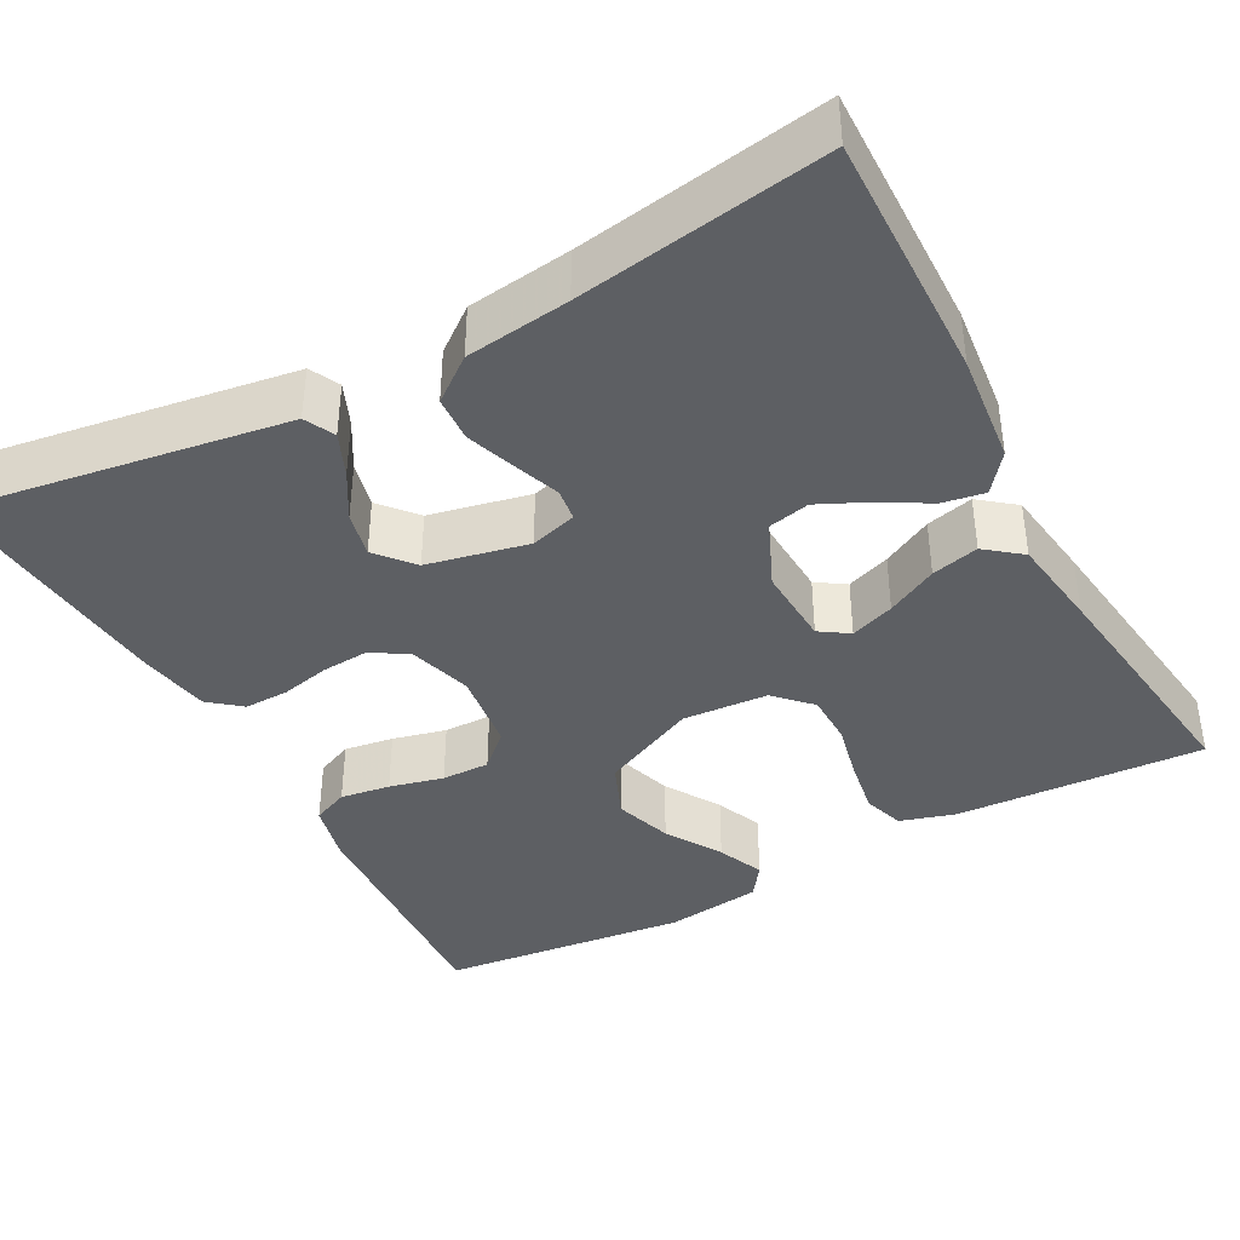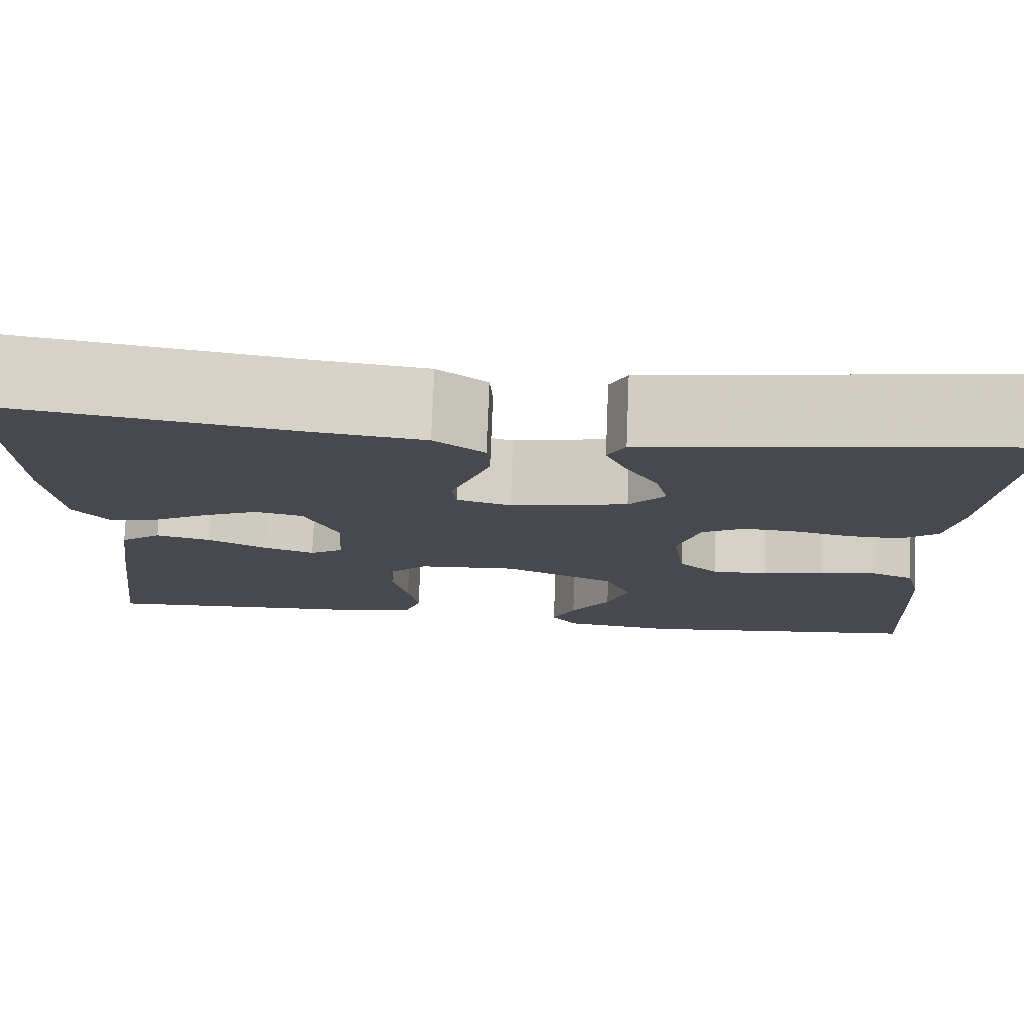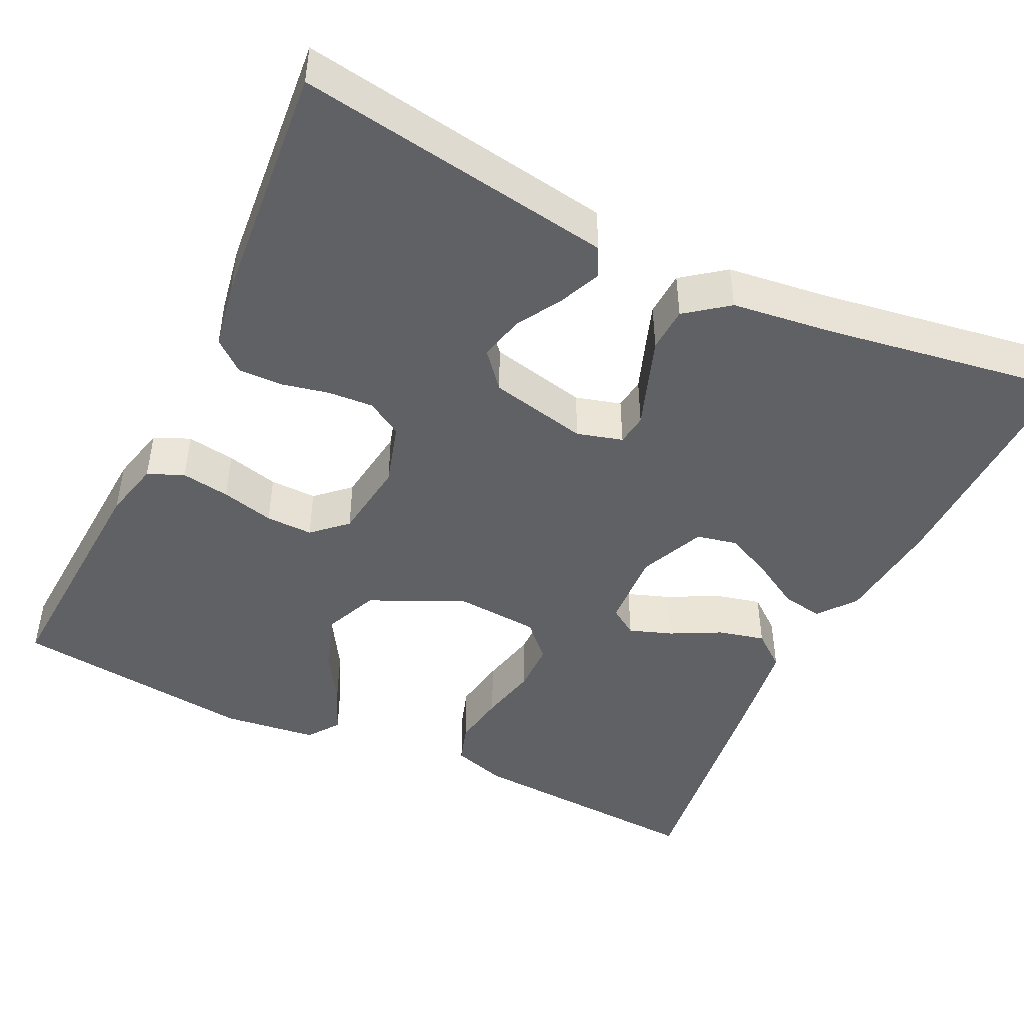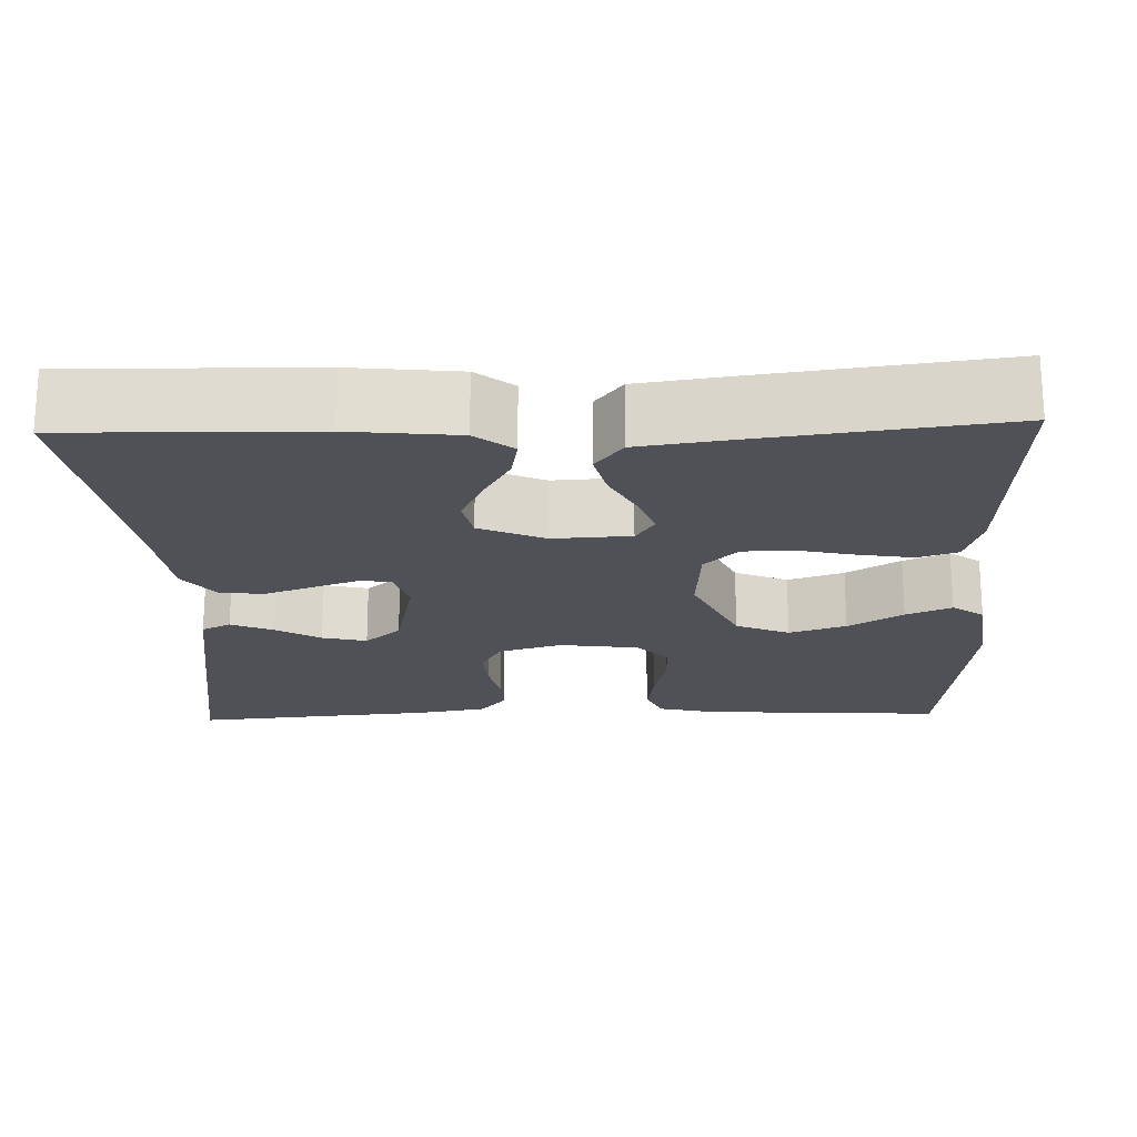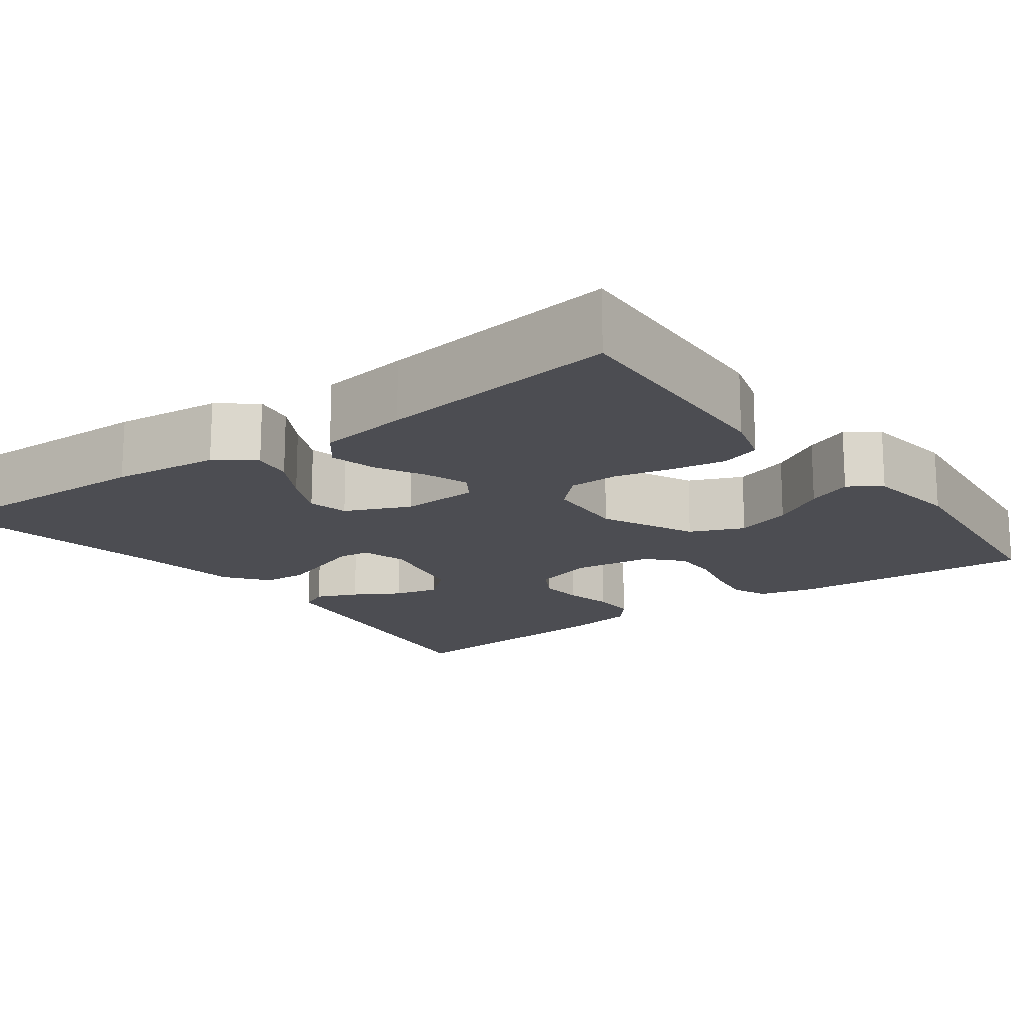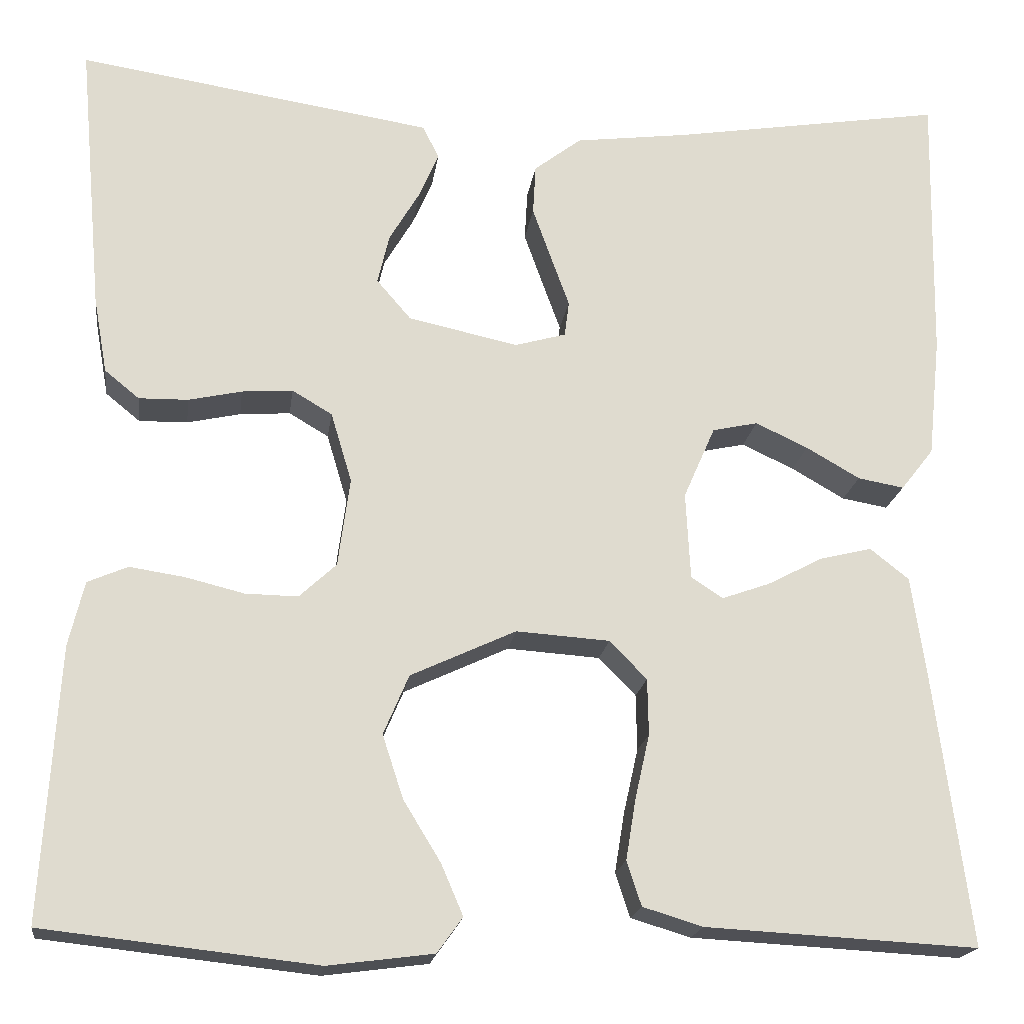
<metadata>
{"format":"obj","ext":"obj","renderer":"f3d","projection":"perspective","resolution":1024,"background":"white","views":[{"elev":-39.8,"azim":28.3,"up":"+Y"},{"elev":77.4,"azim":-177.7,"up":"+Z"},{"elev":-46.2,"azim":-25.8,"up":"+Y"},{"elev":-20.3,"azim":91.8,"up":"+Y"},{"elev":-16.3,"azim":126.5,"up":"+Y"},{"elev":-19.0,"azim":-7.6,"up":"+Z"}]}
</metadata>
<code>
v -0.5 0.07 0.5
v -0.2 0.07 0.454
v -0.109 0.07 0.44
v -0.091 0.07 0.404
v -0.113 0.07 0.353
v -0.146 0.07 0.297
v -0.159 0.07 0.242
v -0.121 0.07 0.198
v 0 0.07 0.172
v 0.056 0.07 0.188
v 0.061 0.07 0.227
v 0.041 0.07 0.282
v 0.02 0.07 0.341
v 0.023 0.07 0.396
v 0.075 0.07 0.436
v 0.2 0.07 0.452
v 0.5 0.07 0.5
v 0.494 0.07 0.2
v 0.48 0.07 0.067
v 0.444 0.07 0.021
v 0.393 0.07 0.03
v 0.334 0.07 0.064
v 0.276 0.07 0.091
v 0.226 0.07 0.08
v 0.191 0.07 0
v 0.196 0.07 -0.096
v 0.231 0.07 -0.119
v 0.284 0.07 -0.1
v 0.345 0.07 -0.068
v 0.402 0.07 -0.054
v 0.445 0.07 -0.088
v 0.461 0.07 -0.2
v 0.5 0.07 -0.5
v 0.2 0.07 -0.484
v 0.134 0.07 -0.464
v 0.118 0.07 -0.415
v 0.129 0.07 -0.348
v 0.145 0.07 -0.277
v 0.144 0.07 -0.215
v 0.103 0.07 -0.173
v 0 0.07 -0.166
v -0.116 0.07 -0.22
v -0.144 0.07 -0.286
v -0.121 0.07 -0.356
v -0.08 0.07 -0.423
v -0.056 0.07 -0.479
v -0.084 0.07 -0.518
v -0.2 0.07 -0.533
v -0.5 0.07 -0.5
v -0.482 0.07 -0.2
v -0.465 0.07 -0.129
v -0.421 0.07 -0.11
v -0.361 0.07 -0.119
v -0.296 0.07 -0.135
v -0.238 0.07 -0.136
v -0.197 0.07 -0.098
v -0.184 0.07 0
v -0.207 0.07 0.077
v -0.251 0.07 0.103
v -0.307 0.07 0.099
v -0.366 0.07 0.086
v -0.42 0.07 0.085
v -0.458 0.07 0.116
v -0.473 0.07 0.2
v -0.5 0 0.5
v -0.2 0 0.454
v -0.109 0 0.44
v -0.091 0 0.404
v -0.113 0 0.353
v -0.146 0 0.297
v -0.159 0 0.242
v -0.121 0 0.198
v 0 0 0.172
v 0.056 0 0.188
v 0.061 0 0.227
v 0.041 0 0.282
v 0.02 0 0.341
v 0.023 0 0.396
v 0.075 0 0.436
v 0.2 0 0.452
v 0.5 0 0.5
v 0.494 0 0.2
v 0.48 0 0.067
v 0.444 0 0.021
v 0.393 0 0.03
v 0.334 0 0.064
v 0.276 0 0.091
v 0.226 0 0.08
v 0.191 0 0
v 0.196 0 -0.096
v 0.231 0 -0.119
v 0.284 0 -0.1
v 0.345 0 -0.068
v 0.402 0 -0.054
v 0.445 0 -0.088
v 0.461 0 -0.2
v 0.5 0 -0.5
v 0.2 0 -0.484
v 0.134 0 -0.464
v 0.118 0 -0.415
v 0.129 0 -0.348
v 0.145 0 -0.277
v 0.144 0 -0.215
v 0.103 0 -0.173
v 0 0 -0.166
v -0.116 0 -0.22
v -0.144 0 -0.286
v -0.121 0 -0.356
v -0.08 0 -0.423
v -0.056 0 -0.479
v -0.084 0 -0.518
v -0.2 0 -0.533
v -0.5 0 -0.5
v -0.482 0 -0.2
v -0.465 0 -0.129
v -0.421 0 -0.11
v -0.361 0 -0.119
v -0.296 0 -0.135
v -0.238 0 -0.136
v -0.197 0 -0.098
v -0.184 0 0
v -0.207 0 0.077
v -0.251 0 0.103
v -0.307 0 0.099
v -0.366 0 0.086
v -0.42 0 0.085
v -0.458 0 0.116
v -0.473 0 0.2
f 4 5 6
f 3 4 6
f 2 3 6
f 1 2 6
f 64 1 6
f 63 64 6
f 62 63 6
f 61 62 6
f 60 61 6
f 59 60 6 7
f 58 59 7 8
f 57 58 8 9
f 56 57 9 10
f 52 53 54
f 51 52 54
f 50 51 54
f 49 50 54
f 48 49 54
f 47 48 54
f 46 47 54
f 45 46 54
f 44 45 54
f 43 44 54 55
f 42 43 55 56
f 36 37 38
f 35 36 38
f 34 35 38
f 33 34 38
f 32 33 38
f 31 32 38
f 30 31 38
f 29 30 38
f 28 29 38
f 27 28 38 39
f 26 27 39 40
f 20 21 22
f 19 20 22
f 18 19 22
f 17 18 22
f 16 17 22
f 16 22 23
f 15 16 23
f 14 15 23
f 13 14 23
f 12 13 23
f 11 12 23
f 10 11 23 24
f 10 24 25
f 56 10 25
f 42 56 25
f 41 42 25
f 25 26 40 41
f 70 69 68
f 70 68 67
f 70 67 66
f 70 66 65
f 70 65 128
f 70 128 127
f 70 127 126
f 70 126 125
f 70 125 124
f 71 70 124 123
f 72 71 123 122
f 73 72 122 121
f 74 73 121 120
f 118 117 116
f 118 116 115
f 118 115 114
f 118 114 113
f 118 113 112
f 118 112 111
f 118 111 110
f 118 110 109
f 118 109 108
f 119 118 108 107
f 120 119 107 106
f 102 101 100
f 102 100 99
f 102 99 98
f 102 98 97
f 102 97 96
f 102 96 95
f 102 95 94
f 102 94 93
f 102 93 92
f 103 102 92 91
f 104 103 91 90
f 86 85 84
f 86 84 83
f 86 83 82
f 86 82 81
f 86 81 80
f 87 86 80
f 87 80 79
f 87 79 78
f 87 78 77
f 87 77 76
f 87 76 75
f 88 87 75 74
f 89 88 74
f 89 74 120
f 89 120 106
f 89 106 105
f 105 104 90 89
f 1 65 66 2
f 2 66 67 3
f 3 67 68 4
f 4 68 69 5
f 5 69 70 6
f 6 70 71 7
f 7 71 72 8
f 8 72 73 9
f 9 73 74 10
f 10 74 75 11
f 11 75 76 12
f 12 76 77 13
f 13 77 78 14
f 14 78 79 15
f 15 79 80 16
f 16 80 81 17
f 17 81 82 18
f 18 82 83 19
f 19 83 84 20
f 20 84 85 21
f 21 85 86 22
f 22 86 87 23
f 23 87 88 24
f 24 88 89 25
f 25 89 90 26
f 26 90 91 27
f 27 91 92 28
f 28 92 93 29
f 29 93 94 30
f 30 94 95 31
f 31 95 96 32
f 32 96 97 33
f 33 97 98 34
f 34 98 99 35
f 35 99 100 36
f 36 100 101 37
f 37 101 102 38
f 38 102 103 39
f 39 103 104 40
f 40 104 105 41
f 41 105 106 42
f 42 106 107 43
f 43 107 108 44
f 44 108 109 45
f 45 109 110 46
f 46 110 111 47
f 47 111 112 48
f 48 112 113 49
f 49 113 114 50
f 50 114 115 51
f 51 115 116 52
f 52 116 117 53
f 53 117 118 54
f 54 118 119 55
f 55 119 120 56
f 56 120 121 57
f 57 121 122 58
f 58 122 123 59
f 59 123 124 60
f 60 124 125 61
f 61 125 126 62
f 62 126 127 63
f 63 127 128 64
f 64 128 65 1

</code>
